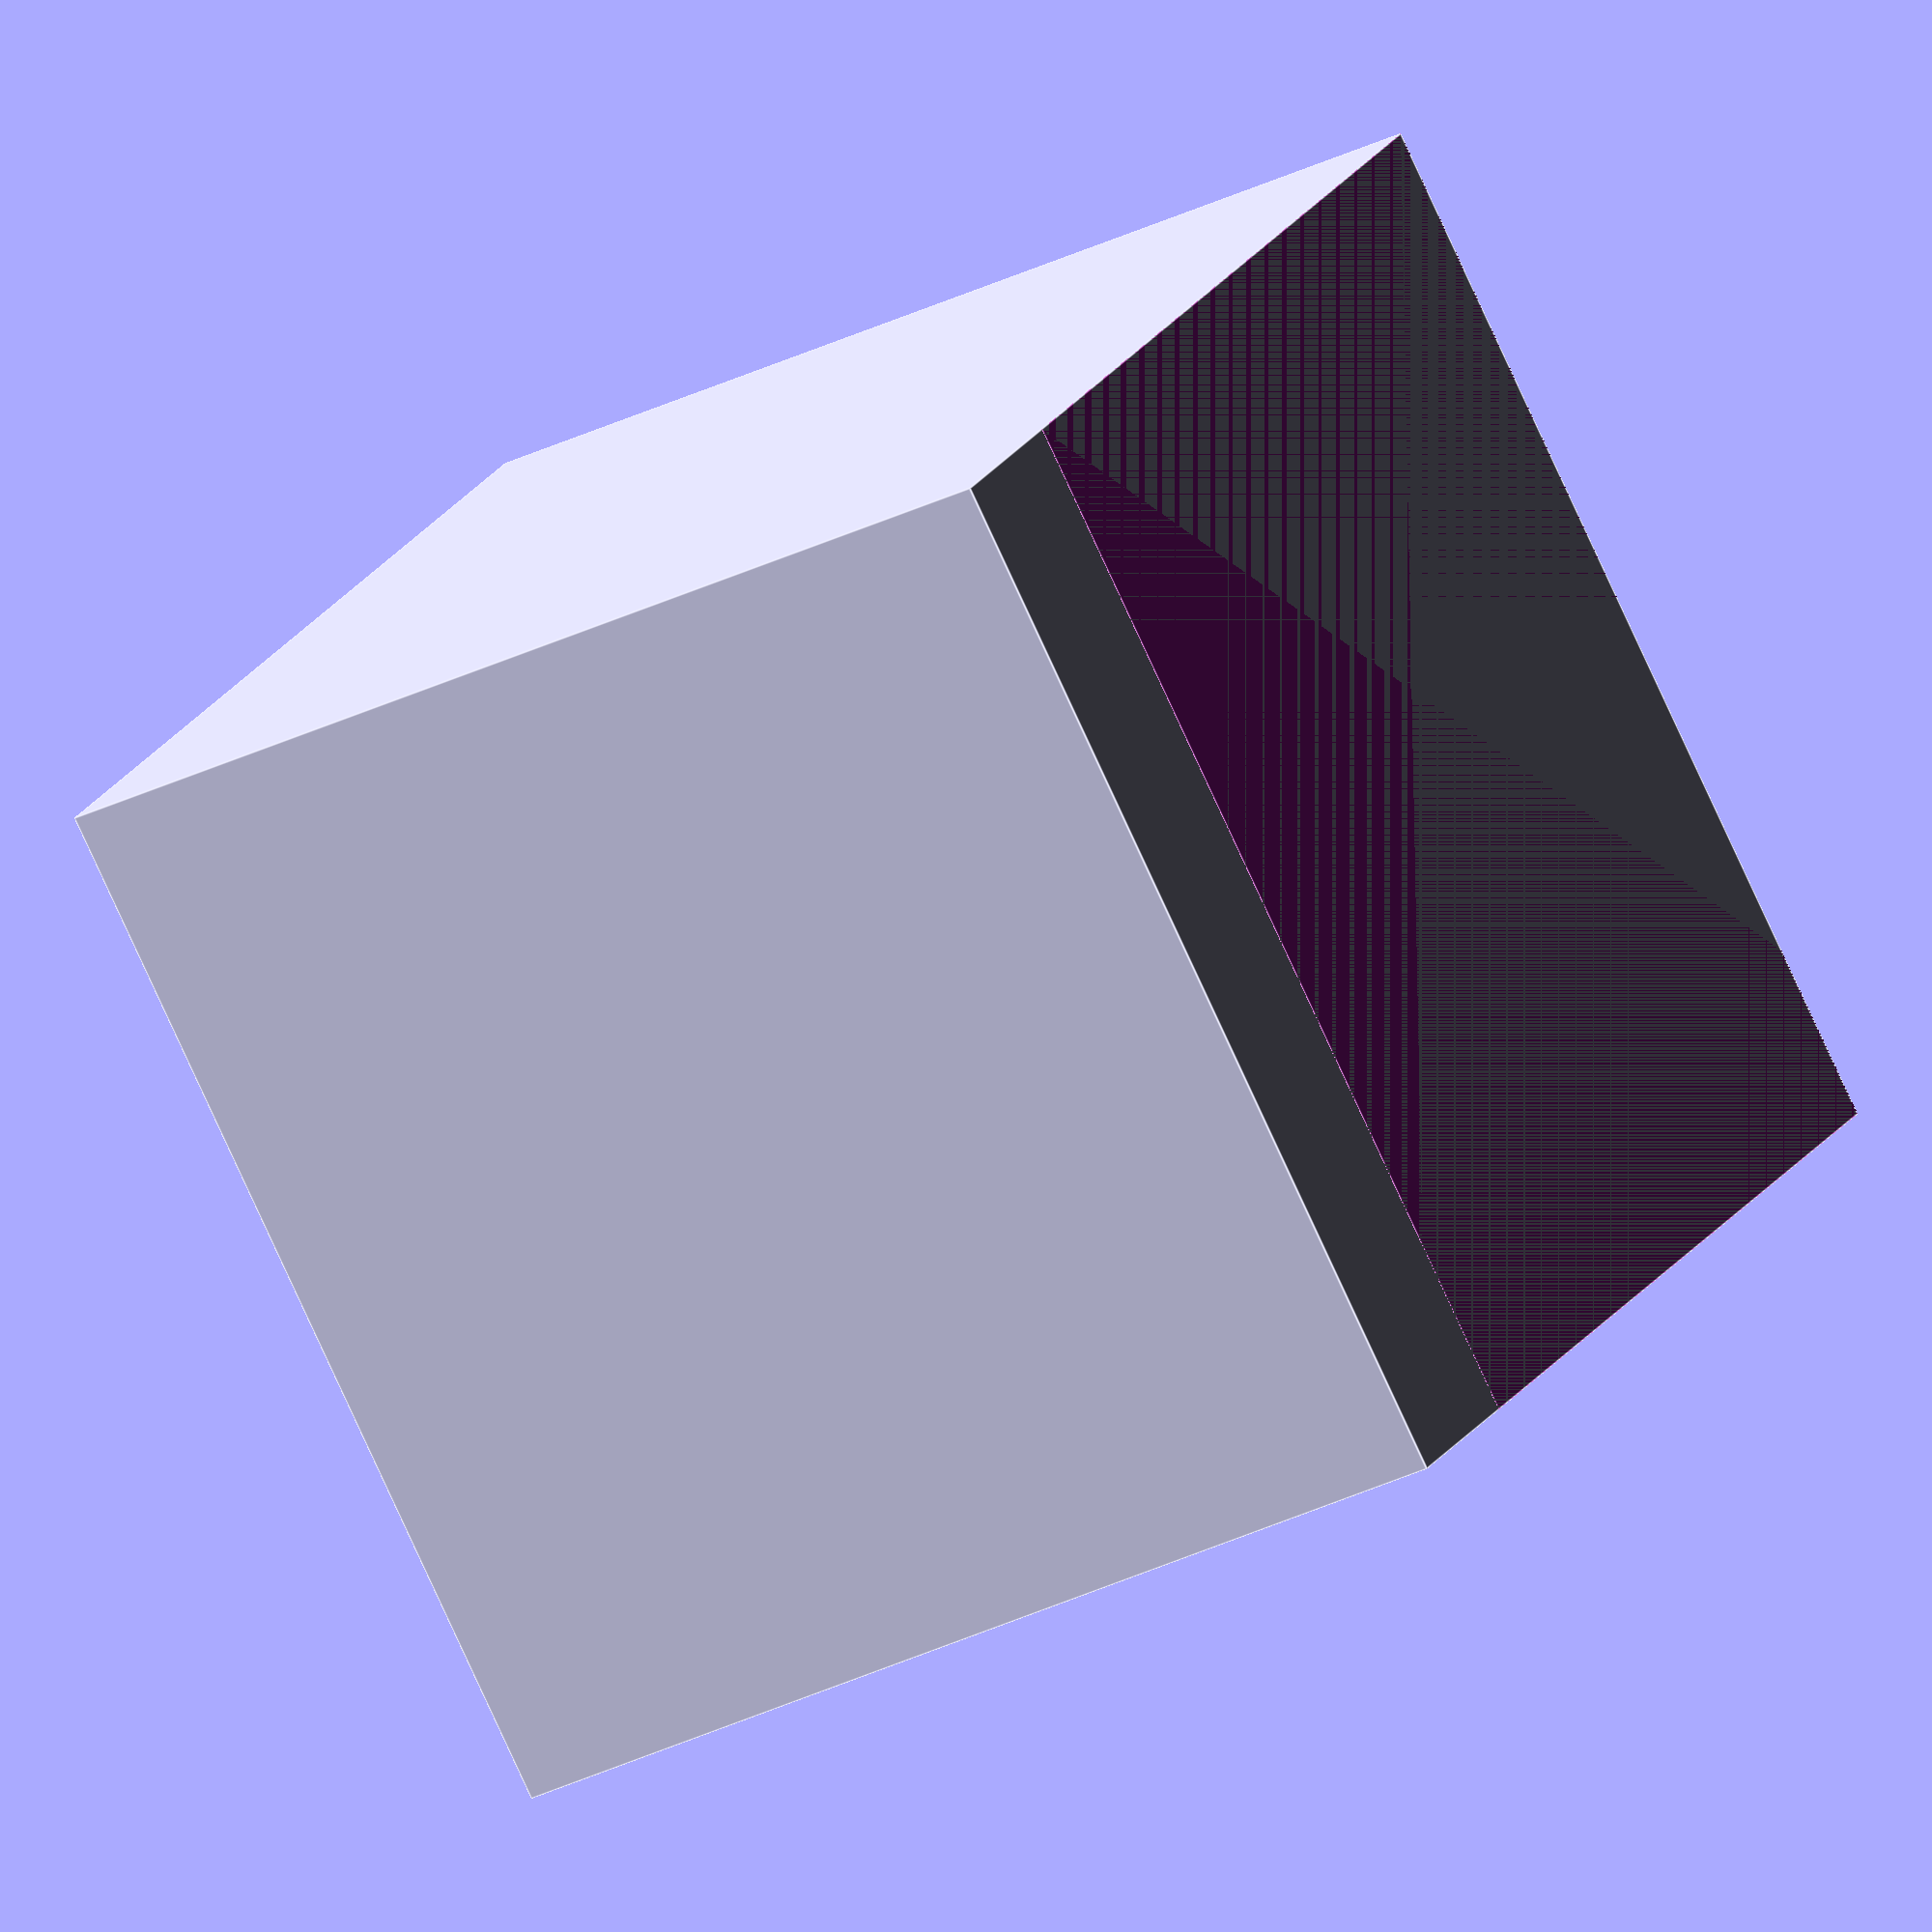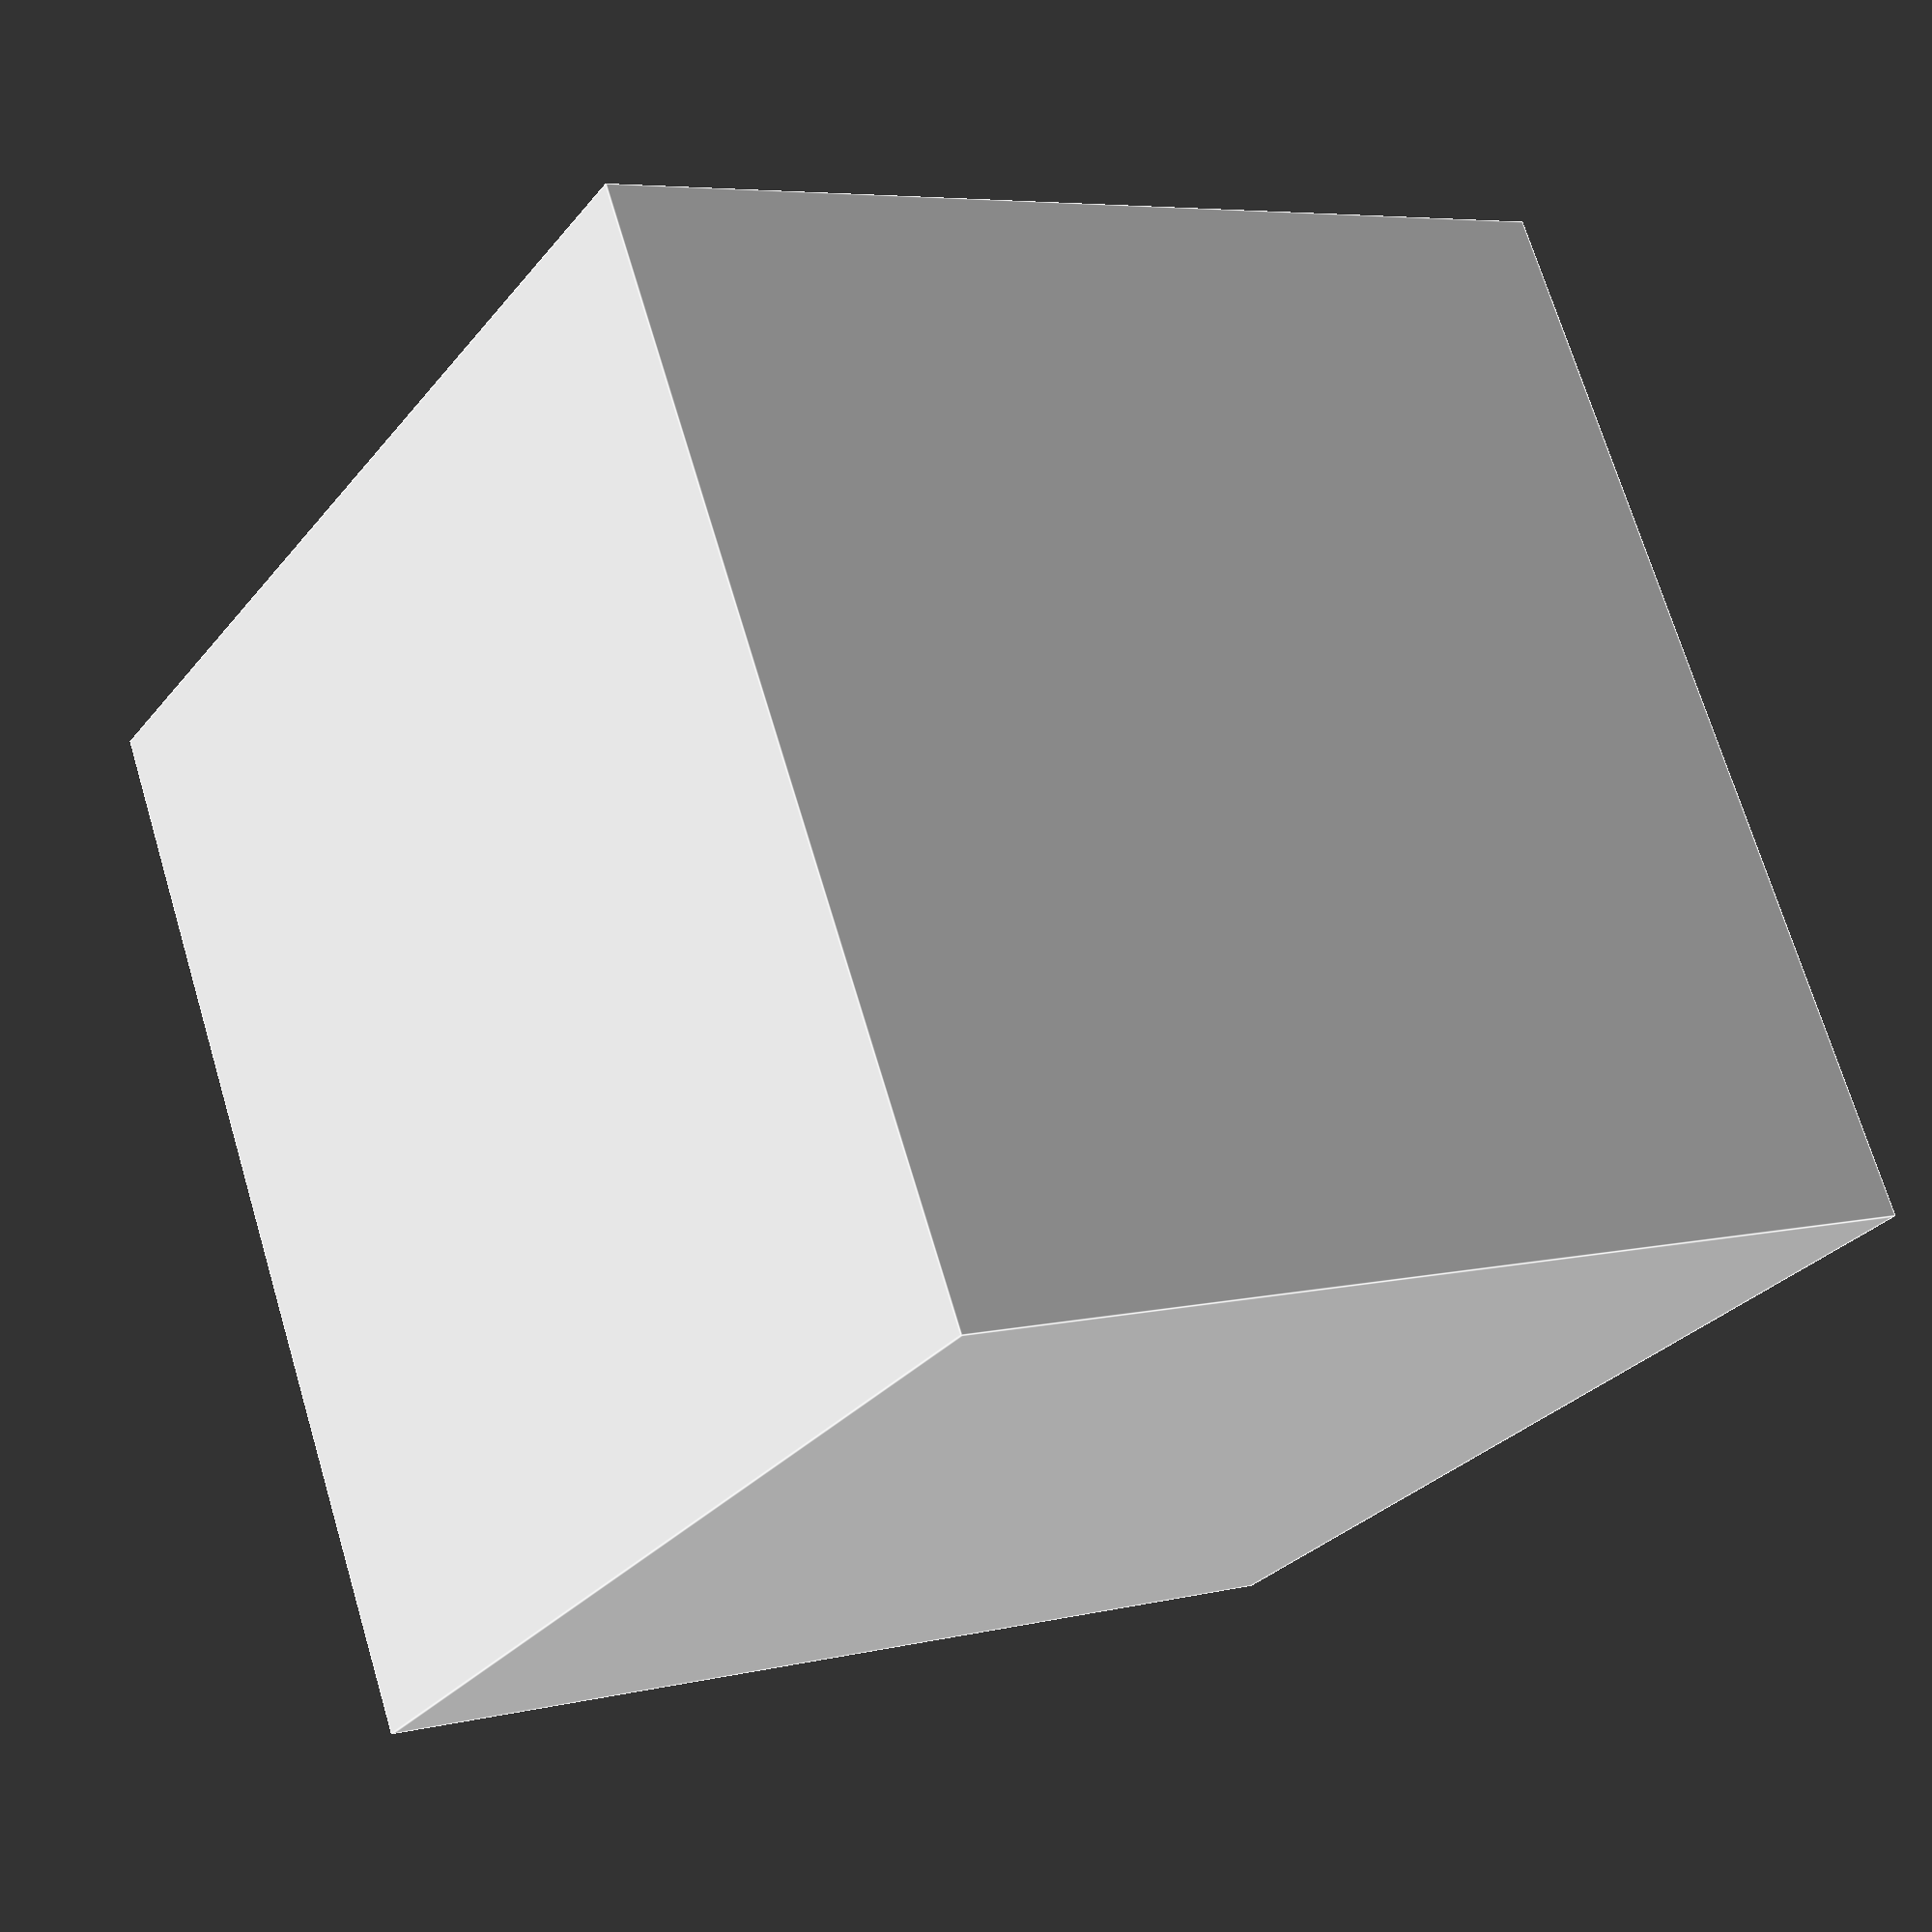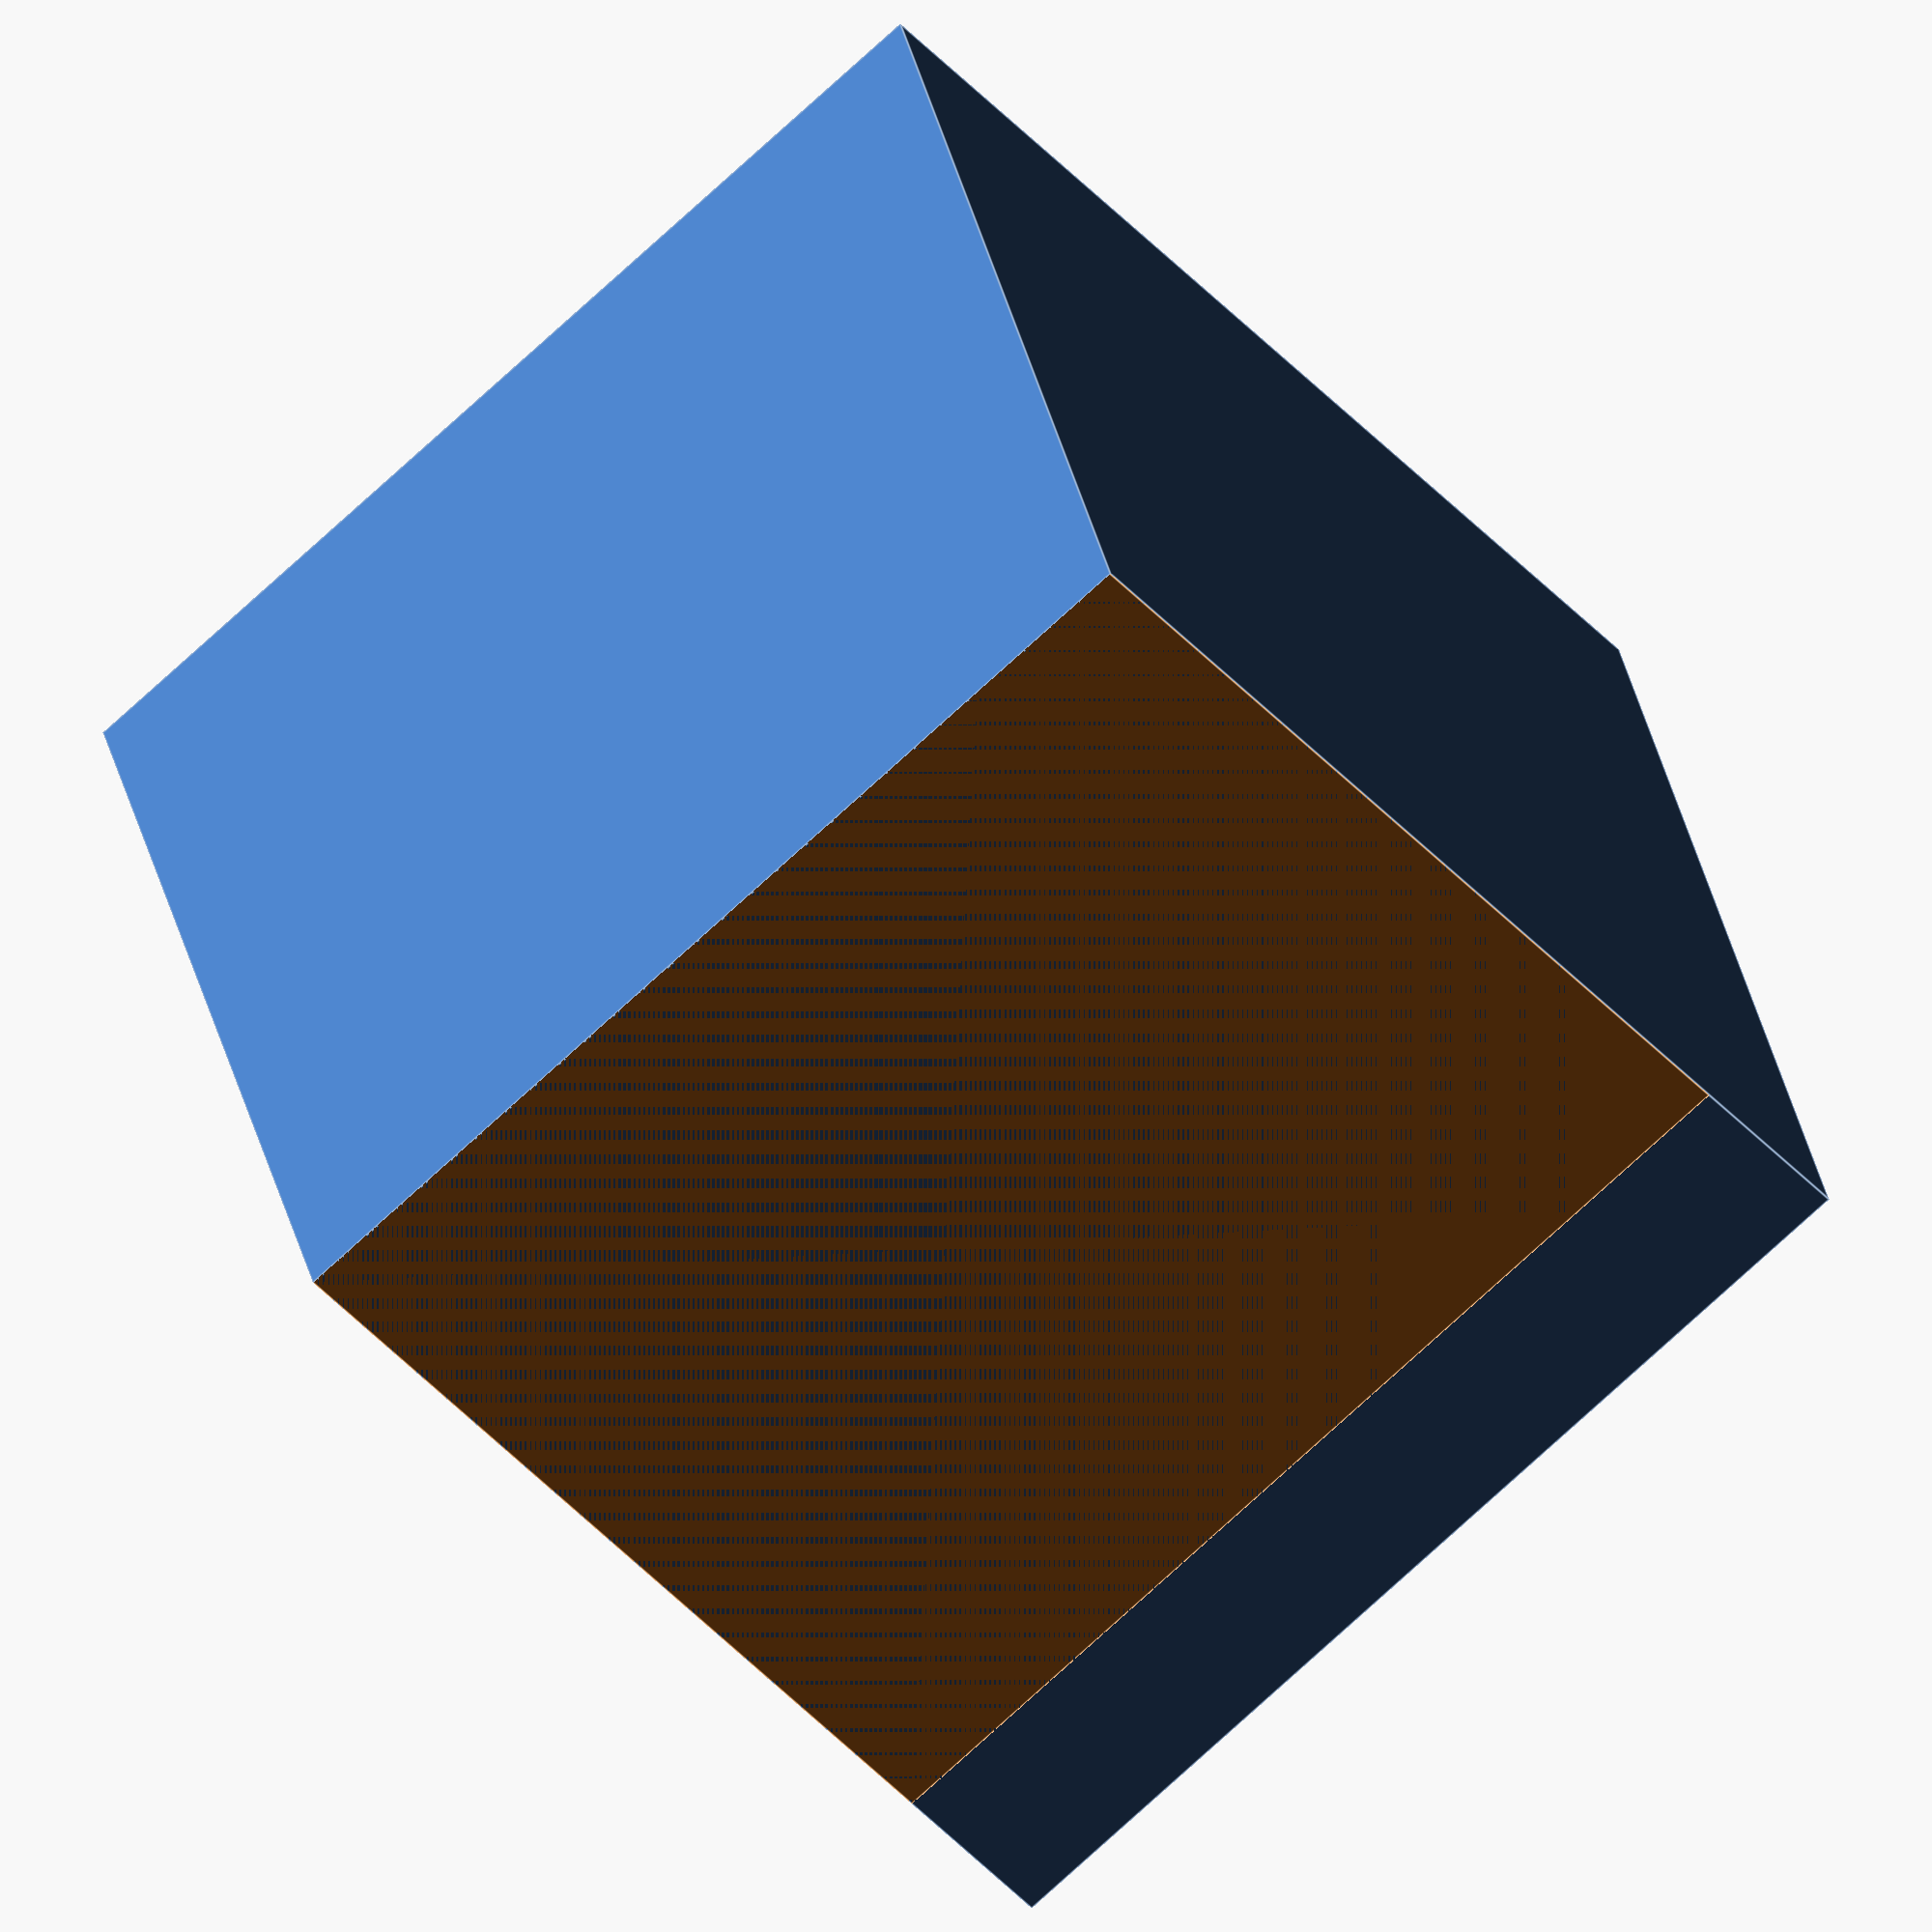
<openscad>
rotate([0,-90,0]){
    difference(){
        cube([30, 30, 30]);
        translate([0,30,5]) {
            cube([30, 30, 30]);
        }
    }
}
</openscad>
<views>
elev=260.7 azim=295.7 roll=155.3 proj=o view=edges
elev=209.0 azim=199.6 roll=30.9 proj=p view=edges
elev=71.2 azim=196.3 roll=133.2 proj=o view=edges
</views>
